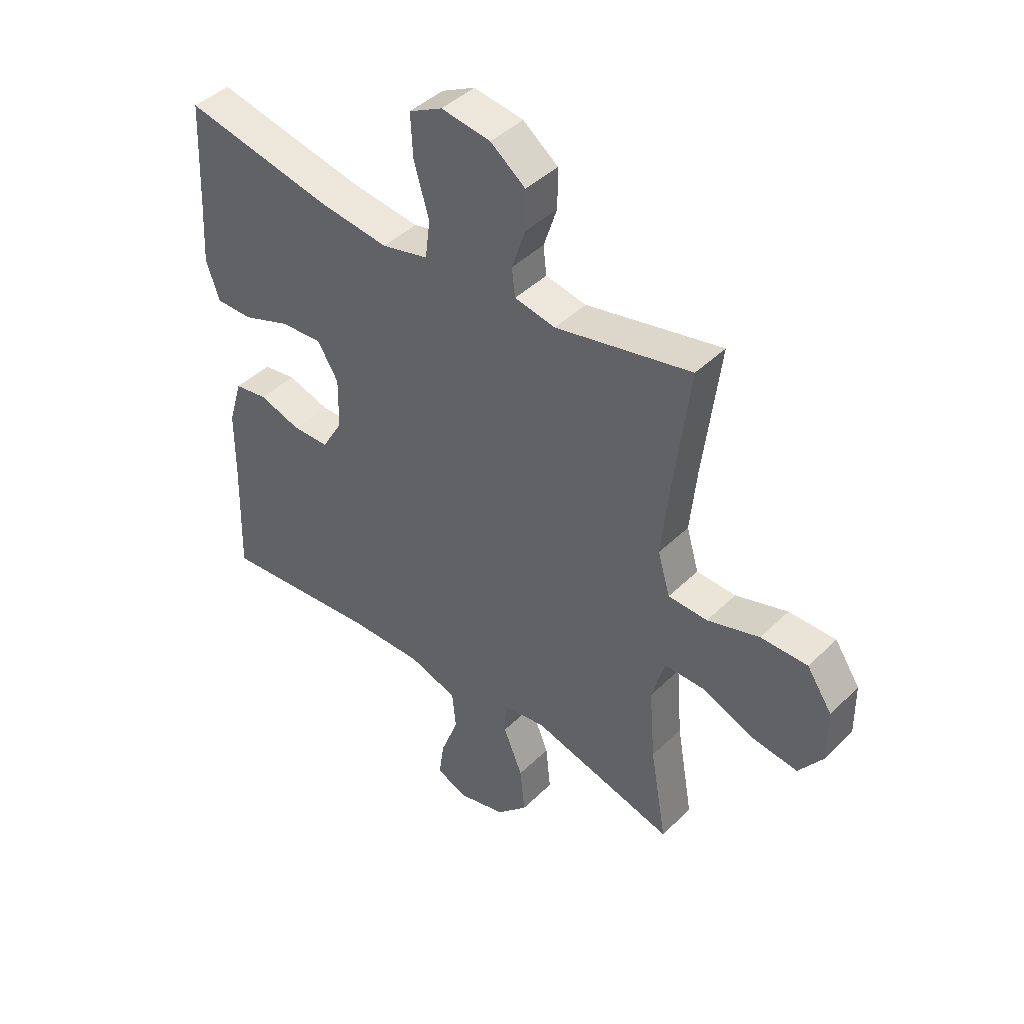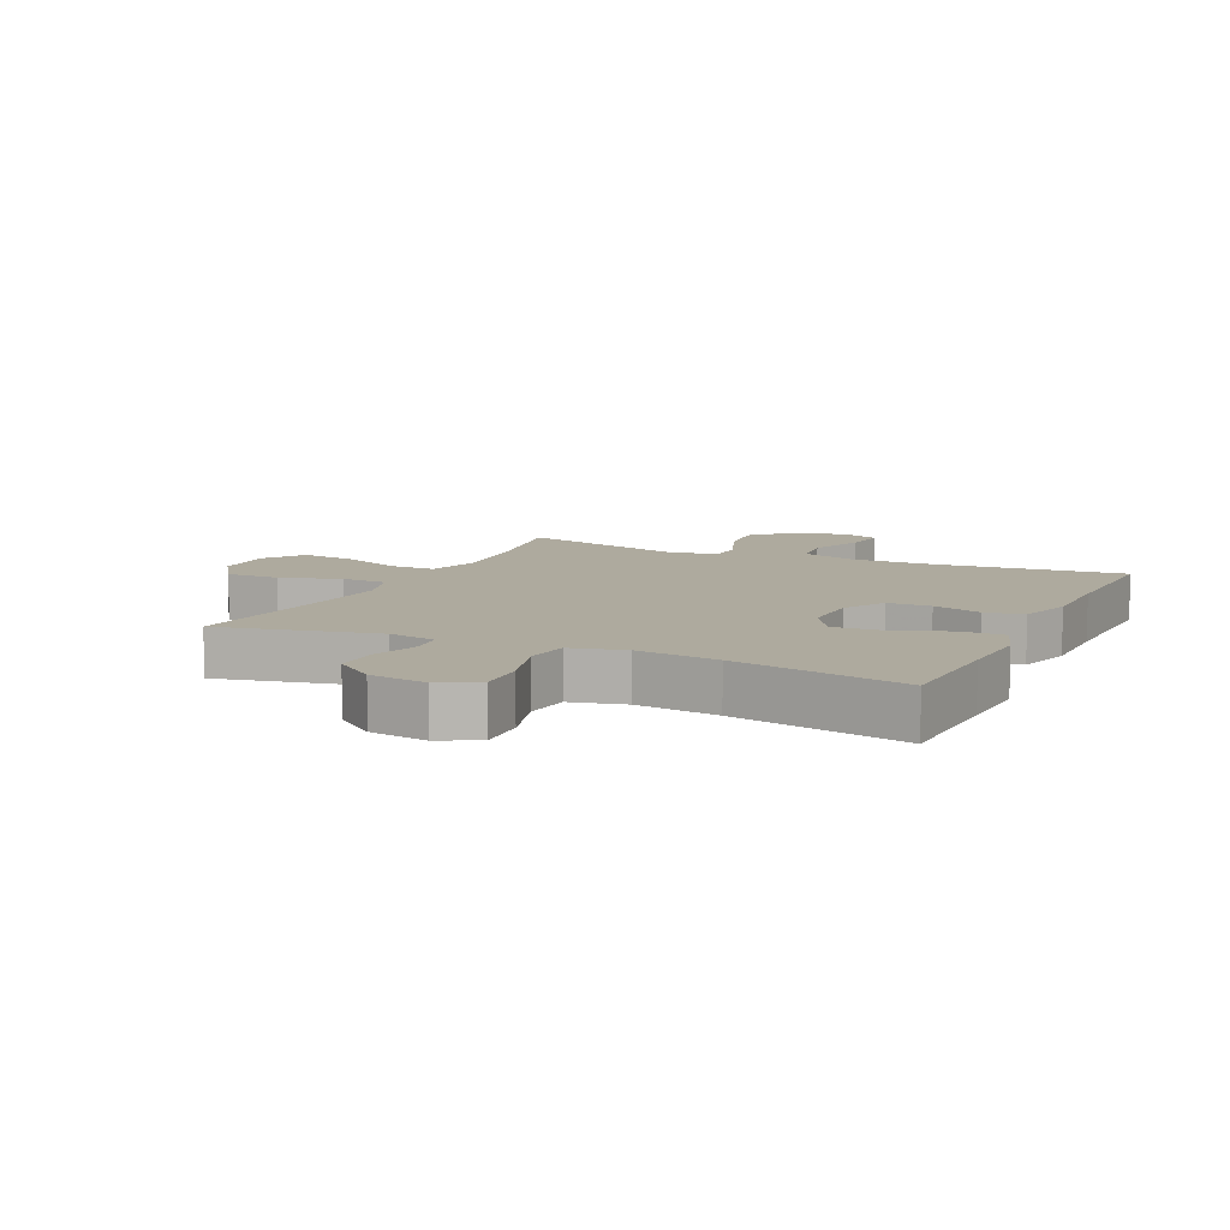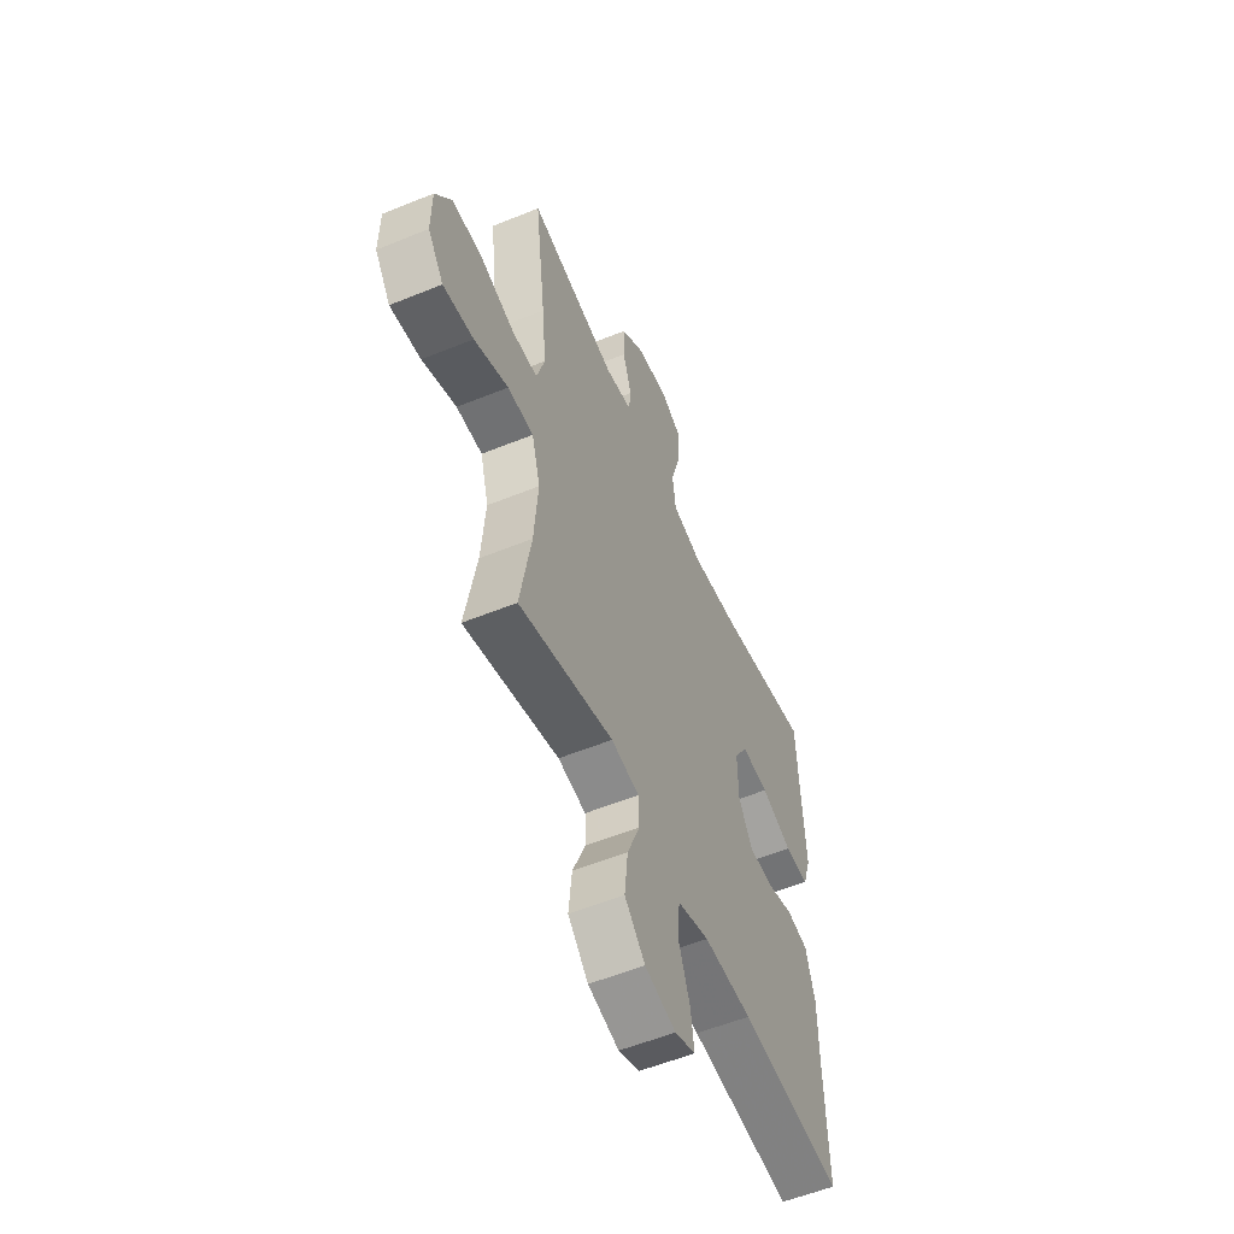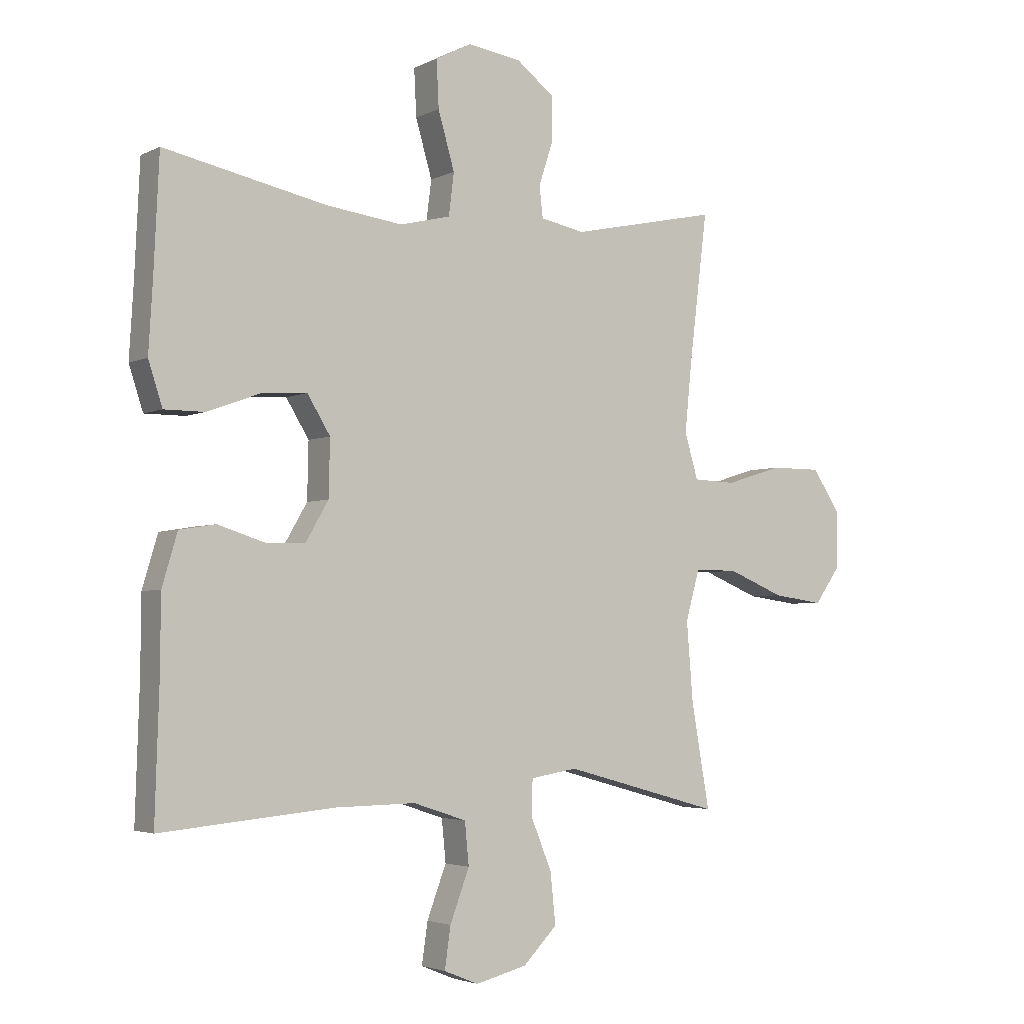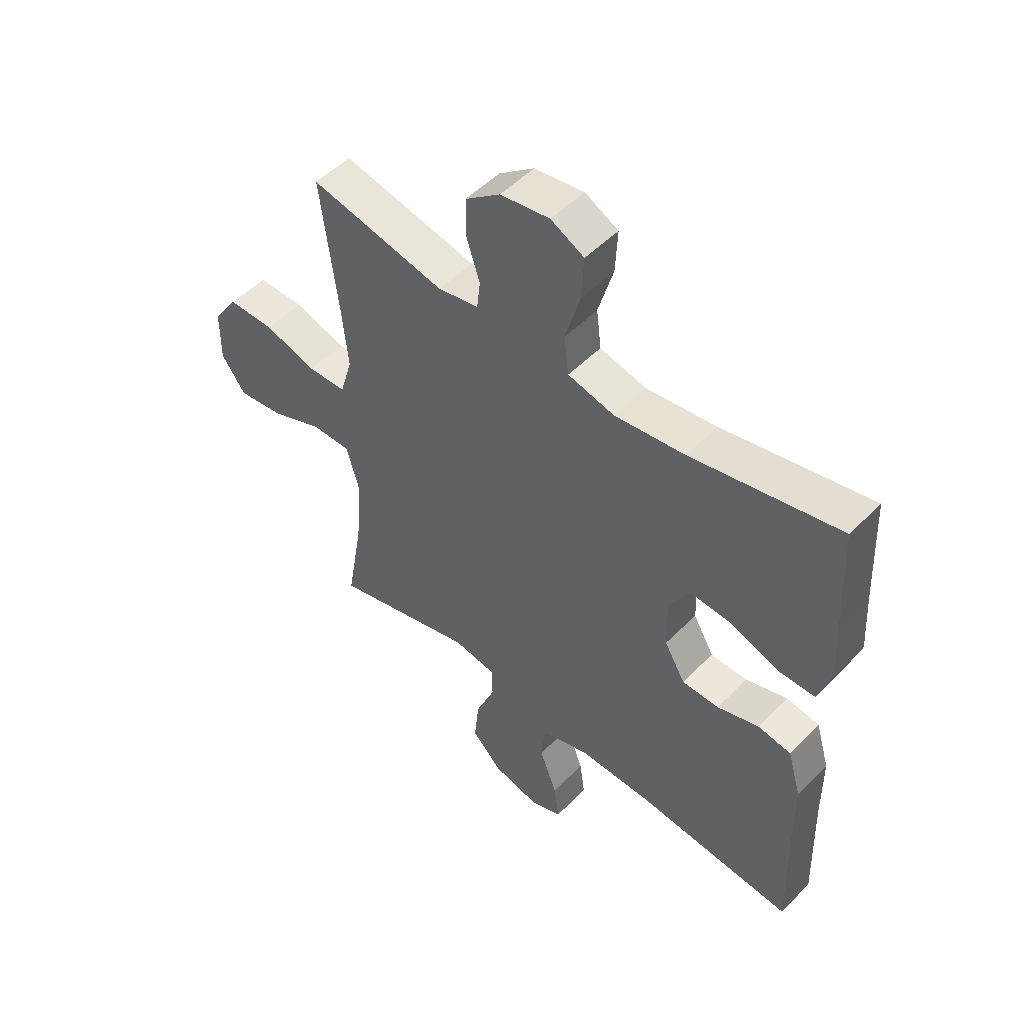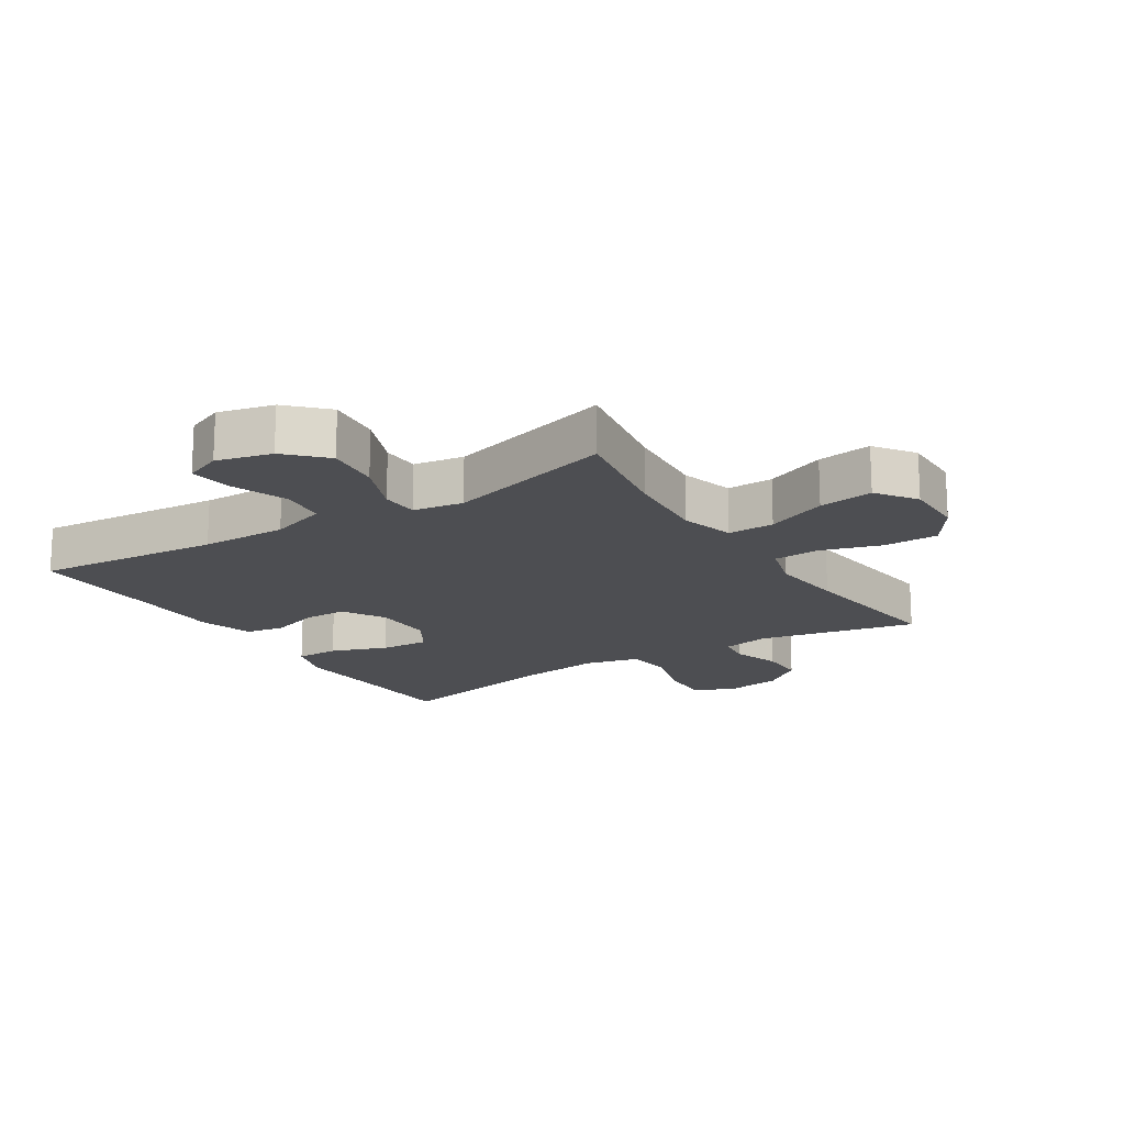
<metadata>
{"format":"obj","ext":"obj","renderer":"f3d","projection":"perspective","resolution":1024,"background":"white","views":[{"elev":43.2,"azim":-138.8,"up":"+Z"},{"elev":9.2,"azim":24.9,"up":"+Y"},{"elev":-55.8,"azim":-66.8,"up":"+Z"},{"elev":-3.4,"azim":147.4,"up":"+Z"},{"elev":51.0,"azim":42.4,"up":"+Z"},{"elev":-17.2,"azim":-147.4,"up":"+Y"}]}
</metadata>
<code>
v -0.5 0.07 0.5
v -0.247 0.07 0.446
v -0.171 0.07 0.461
v -0.165 0.07 0.514
v -0.19 0.07 0.59
v -0.19 0.07 0.663
v -0.125 0.07 0.713
v -0.033 0.07 0.727
v 0.029 0.07 0.695
v 0.025 0.07 0.615
v -0.003 0.07 0.518
v 0.006 0.07 0.446
v 0.093 0.07 0.425
v 0.224 0.07 0.442
v 0.5 0.07 0.5
v 0.509 0.07 0.306
v 0.516 0.07 0.188
v 0.492 0.07 0.114
v 0.423 0.07 0.114
v 0.333 0.07 0.147
v 0.255 0.07 0.152
v 0.216 0.07 0.088
v 0.218 0.07 -0.008
v 0.257 0.07 -0.075
v 0.326 0.07 -0.076
v 0.404 0.07 -0.051
v 0.466 0.07 -0.061
v 0.492 0.07 -0.149
v 0.493 0.07 -0.279
v 0.5 0.07 -0.5
v 0.204 0.07 -0.473
v 0.066 0.07 -0.471
v -0.025 0.07 -0.501
v -0.032 0.07 -0.573
v 0.001 0.07 -0.661
v 0.011 0.07 -0.731
v -0.048 0.07 -0.755
v -0.136 0.07 -0.733
v -0.194 0.07 -0.674
v -0.185 0.07 -0.587
v -0.149 0.07 -0.499
v -0.151 0.07 -0.439
v -0.231 0.07 -0.426
v -0.5 0.07 -0.5
v -0.469 0.07 -0.322
v -0.458 0.07 -0.187
v -0.482 0.07 -0.101
v -0.556 0.07 -0.102
v -0.653 0.07 -0.142
v -0.74 0.07 -0.154
v -0.785 0.07 -0.091
v -0.784 0.07 0.007
v -0.737 0.07 0.077
v -0.65 0.07 0.077
v -0.553 0.07 0.047
v -0.48 0.07 0.05
v -0.457 0.07 0.128
v -0.469 0.07 0.248
v -0.5 0 0.5
v -0.247 0 0.446
v -0.171 0 0.461
v -0.165 0 0.514
v -0.19 0 0.59
v -0.19 0 0.663
v -0.125 0 0.713
v -0.033 0 0.727
v 0.029 0 0.695
v 0.025 0 0.615
v -0.003 0 0.518
v 0.006 0 0.446
v 0.093 0 0.425
v 0.224 0 0.442
v 0.5 0 0.5
v 0.509 0 0.306
v 0.516 0 0.188
v 0.492 0 0.114
v 0.423 0 0.114
v 0.333 0 0.147
v 0.255 0 0.152
v 0.216 0 0.088
v 0.218 0 -0.008
v 0.257 0 -0.075
v 0.326 0 -0.076
v 0.404 0 -0.051
v 0.466 0 -0.061
v 0.492 0 -0.149
v 0.493 0 -0.279
v 0.5 0 -0.5
v 0.204 0 -0.473
v 0.066 0 -0.471
v -0.025 0 -0.501
v -0.032 0 -0.573
v 0.001 0 -0.661
v 0.011 0 -0.731
v -0.048 0 -0.755
v -0.136 0 -0.733
v -0.194 0 -0.674
v -0.185 0 -0.587
v -0.149 0 -0.499
v -0.151 0 -0.439
v -0.231 0 -0.426
v -0.5 0 -0.5
v -0.469 0 -0.322
v -0.458 0 -0.187
v -0.482 0 -0.101
v -0.556 0 -0.102
v -0.653 0 -0.142
v -0.74 0 -0.154
v -0.785 0 -0.091
v -0.784 0 0.007
v -0.737 0 0.077
v -0.65 0 0.077
v -0.553 0 0.047
v -0.48 0 0.05
v -0.457 0 0.128
v -0.469 0 0.248
f 52 53 54 55
f 52 55 56
f 51 52 56
f 48 49 50 51
f 47 48 51 56
f 46 47 56 57
f 43 44 45
f 42 43 45 46
f 38 39 40 41
f 38 41 42
f 37 38 42
f 34 35 36 37
f 34 37 42
f 33 34 42
f 32 33 42 46
f 29 30 31
f 25 26 27 28
f 24 25 28 29
f 17 18 19 20
f 16 17 20 21
f 14 15 16 21
f 13 14 21 22
f 8 9 10 11
f 8 11 12
f 7 8 12
f 4 5 6 7
f 3 4 7 12
f 2 3 12 13
f 58 1 2
f 57 58 2 13
f 24 29 31 32
f 23 24 32 46
f 23 46 57
f 13 22 23 57
f 113 112 111 110
f 114 113 110
f 114 110 109
f 109 108 107 106
f 114 109 106 105
f 115 114 105 104
f 103 102 101
f 104 103 101 100
f 99 98 97 96
f 100 99 96
f 100 96 95
f 95 94 93 92
f 100 95 92
f 100 92 91
f 104 100 91 90
f 89 88 87
f 86 85 84 83
f 87 86 83 82
f 78 77 76 75
f 79 78 75 74
f 79 74 73 72
f 80 79 72 71
f 69 68 67 66
f 70 69 66
f 70 66 65
f 65 64 63 62
f 70 65 62 61
f 71 70 61 60
f 60 59 116
f 71 60 116 115
f 90 89 87 82
f 104 90 82 81
f 115 104 81
f 115 81 80 71
f 1 59 60 2
f 2 60 61 3
f 3 61 62 4
f 4 62 63 5
f 5 63 64 6
f 6 64 65 7
f 7 65 66 8
f 8 66 67 9
f 9 67 68 10
f 10 68 69 11
f 11 69 70 12
f 12 70 71 13
f 13 71 72 14
f 14 72 73 15
f 15 73 74 16
f 16 74 75 17
f 17 75 76 18
f 18 76 77 19
f 19 77 78 20
f 20 78 79 21
f 21 79 80 22
f 22 80 81 23
f 23 81 82 24
f 24 82 83 25
f 25 83 84 26
f 26 84 85 27
f 27 85 86 28
f 28 86 87 29
f 29 87 88 30
f 30 88 89 31
f 31 89 90 32
f 32 90 91 33
f 33 91 92 34
f 34 92 93 35
f 35 93 94 36
f 36 94 95 37
f 37 95 96 38
f 38 96 97 39
f 39 97 98 40
f 40 98 99 41
f 41 99 100 42
f 42 100 101 43
f 43 101 102 44
f 44 102 103 45
f 45 103 104 46
f 46 104 105 47
f 47 105 106 48
f 48 106 107 49
f 49 107 108 50
f 50 108 109 51
f 51 109 110 52
f 52 110 111 53
f 53 111 112 54
f 54 112 113 55
f 55 113 114 56
f 56 114 115 57
f 57 115 116 58
f 58 116 59 1

</code>
